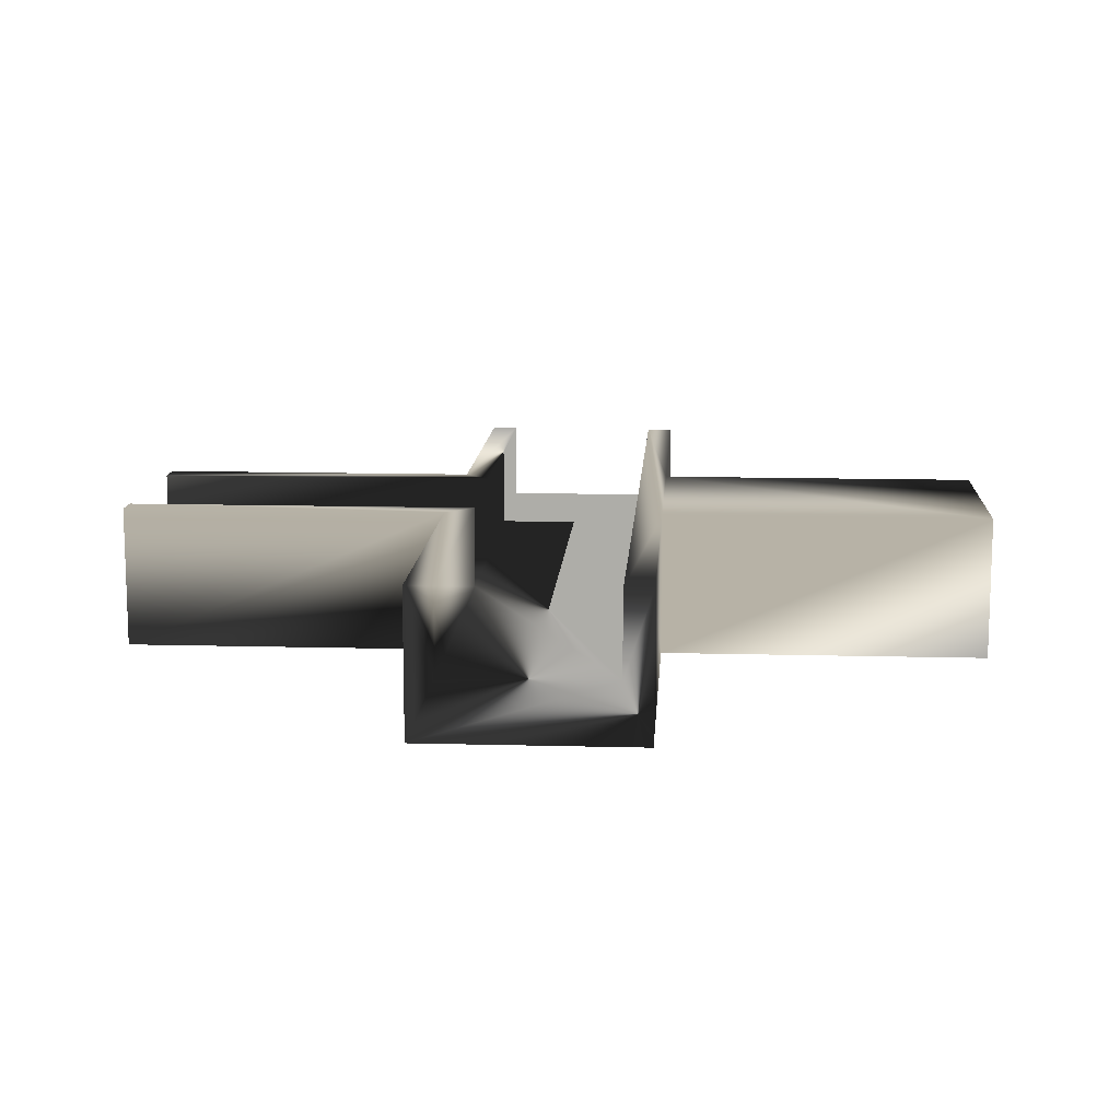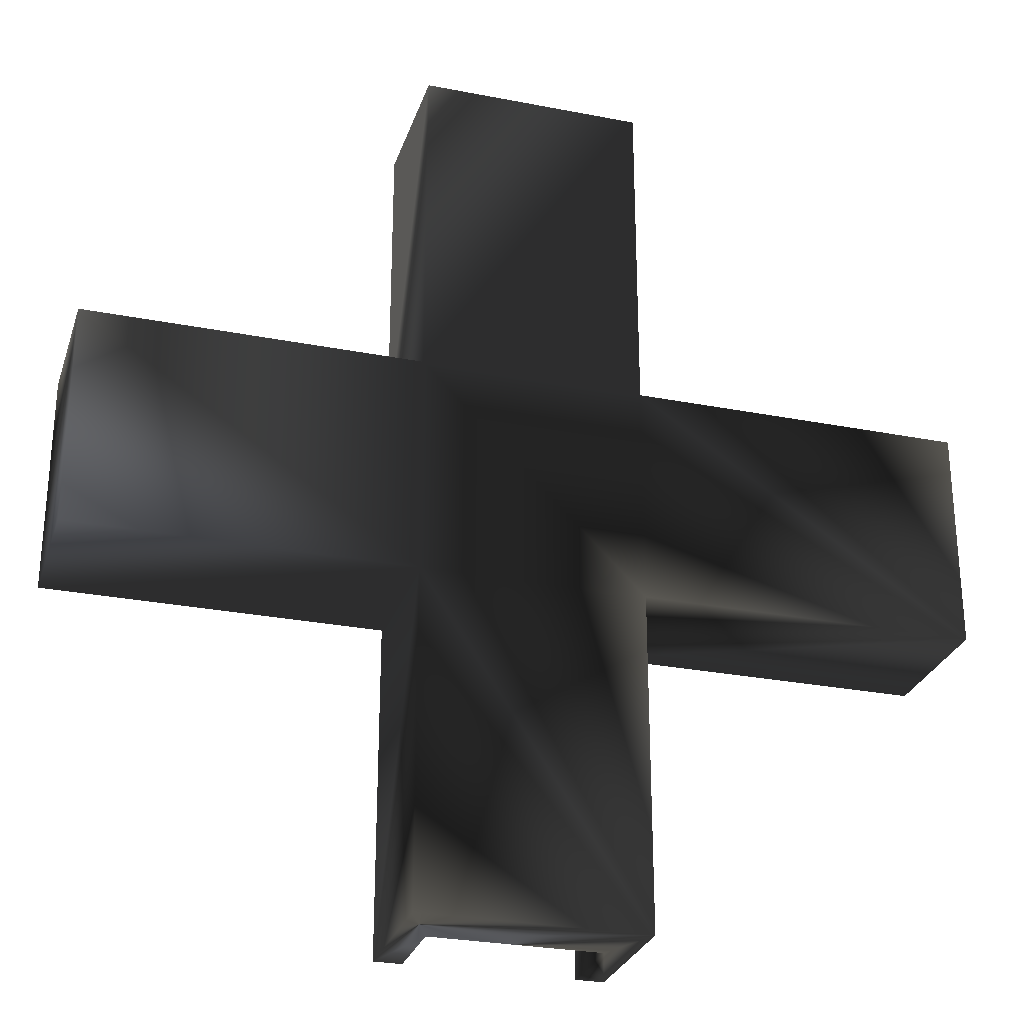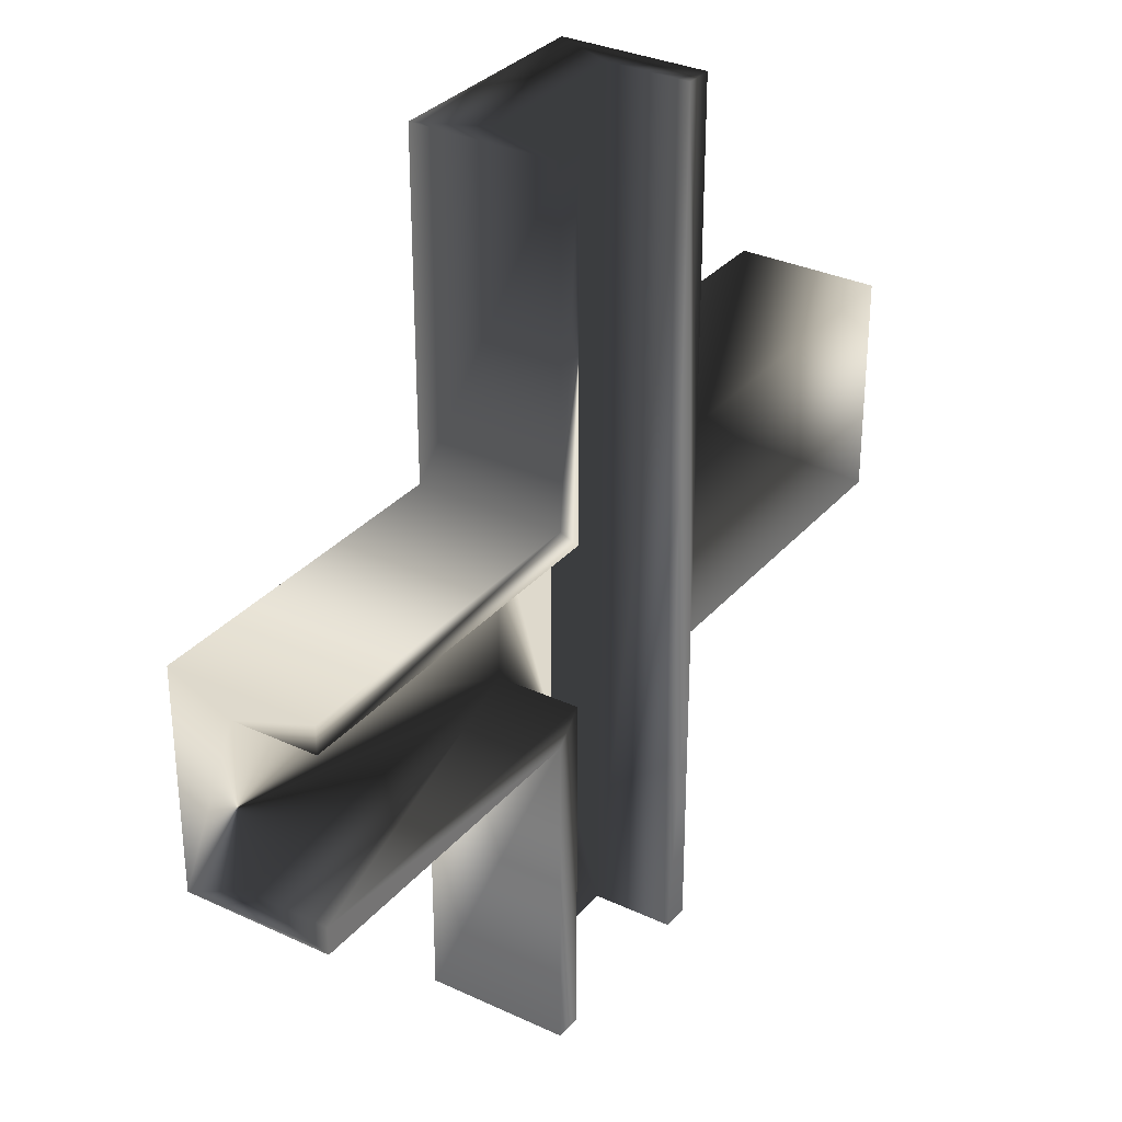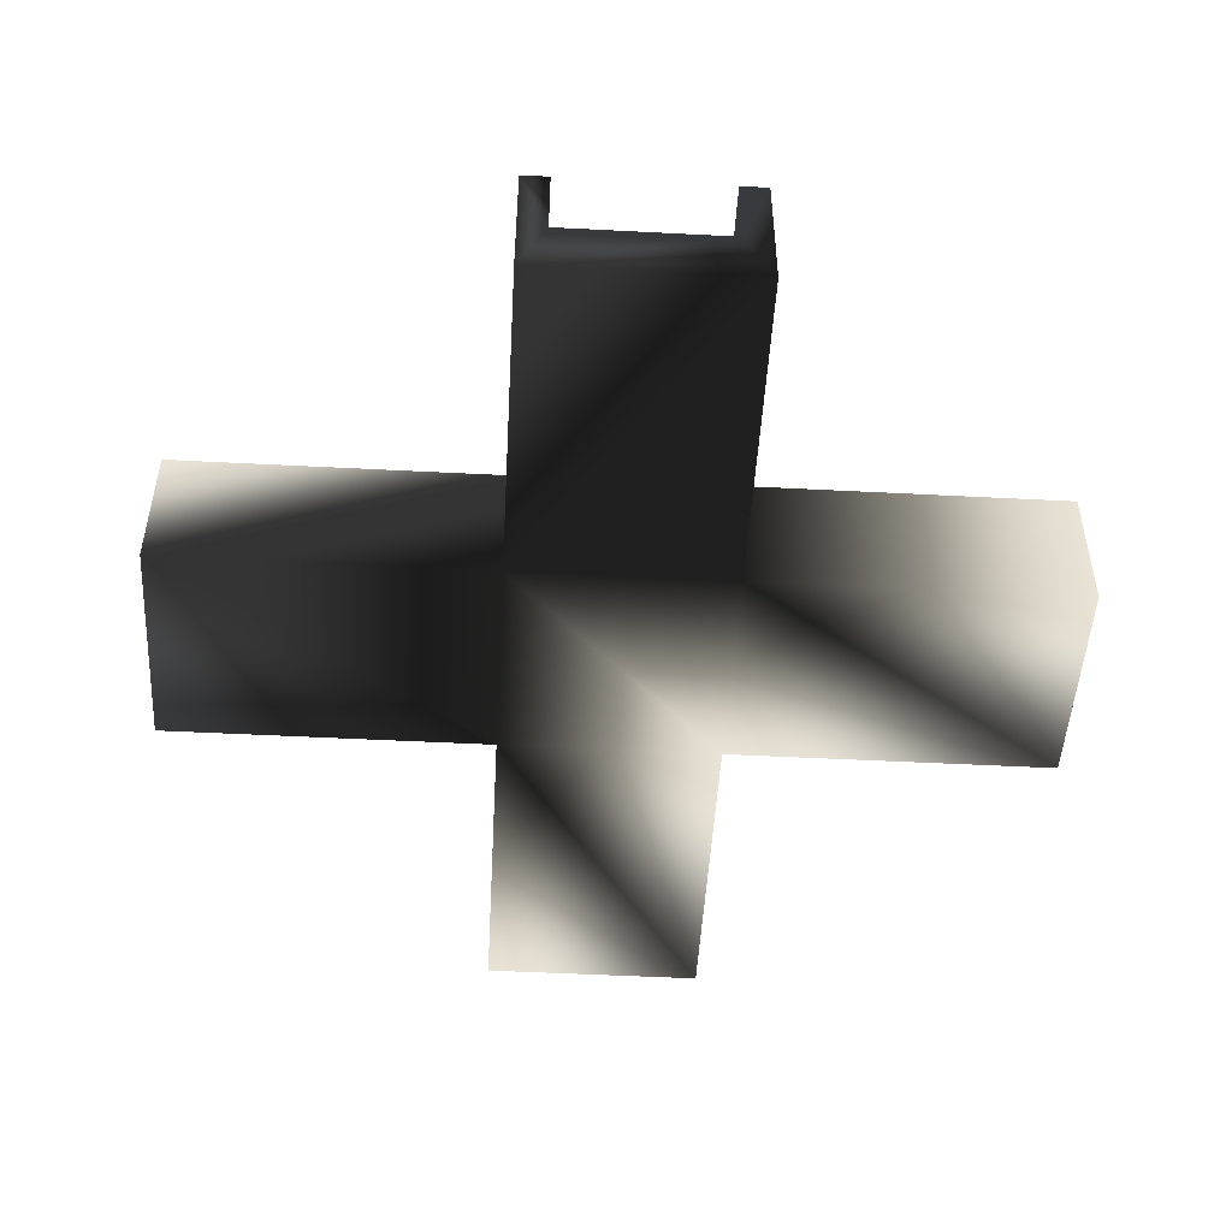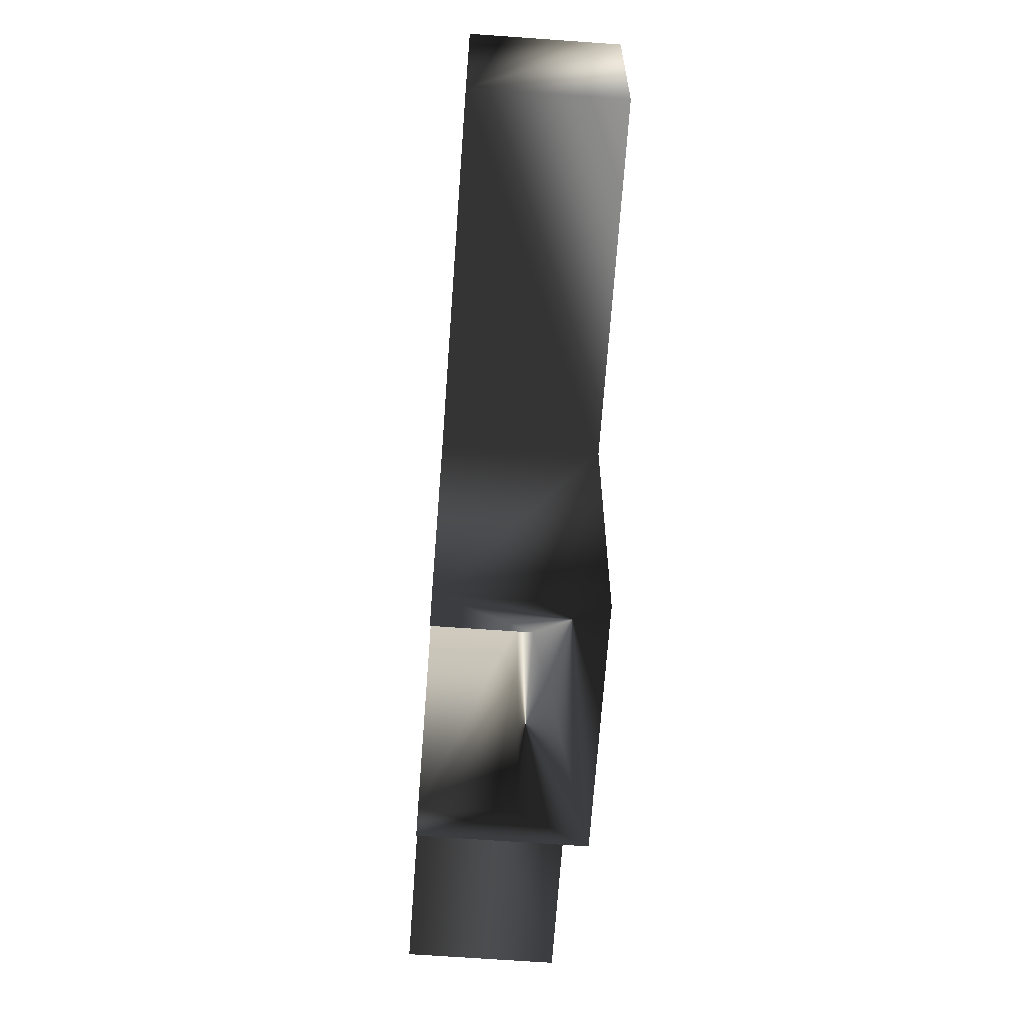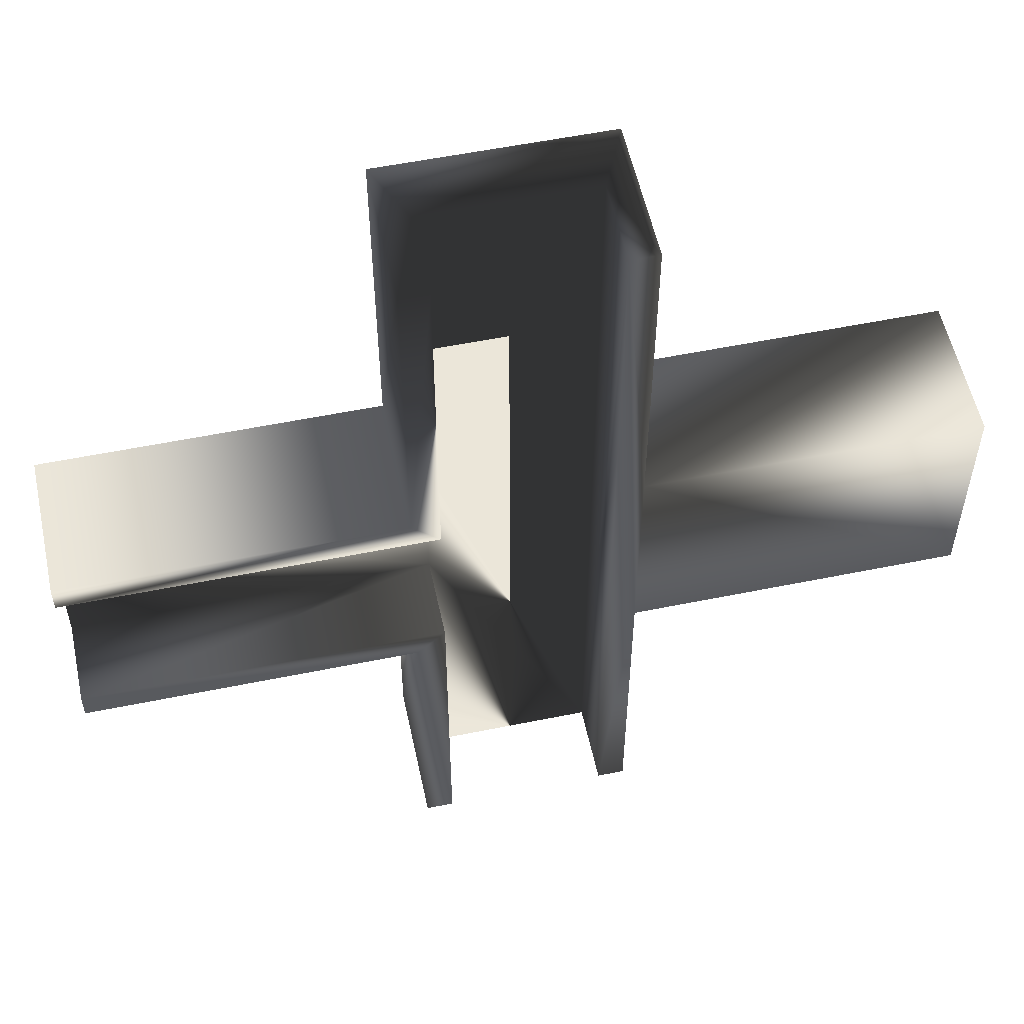
<metadata>
{"format":"obj","ext":"obj","renderer":"f3d","projection":"perspective","resolution":1024,"background":"white","views":[{"elev":12.3,"azim":-176.4,"up":"+Y"},{"elev":-27.9,"azim":-16.6,"up":"+Z"},{"elev":31.9,"azim":123.3,"up":"+Z"},{"elev":-49.3,"azim":-3.3,"up":"+Y"},{"elev":-67.1,"azim":-94.1,"up":"+Z"},{"elev":55.6,"azim":167.9,"up":"+Z"}]}
</metadata>
<code>
v -0.125 -0.0375 0.5
v -0.125 0.125 0.125
v -0.125 0.125 0.5
v 0.5 0.125 0.09375
v -0.5 0.125 -0.125
v -0.125 0.125 -0.125
v -0.09375 0.125 0.5
v 0.125 0.125 -0.125
v 0.5 0.125 -0.09375
v 0.5 0.125 -0.125
v 0.09375 0.125 -0.5
v 0.125 -0.0375 0.125
v 0.125 0.125 0.125
v 0.125 0.125 -0.5
v 0.125 -0.0375 -0.5
v -0.125 0.125 -0.5
v -0.09375 0.125 -0.5
v -0.09375 0.03125 -0.5
v 0.09375 0.125 0.5
v 0.125 0.125 0.5
v 0.09375 0.03125 0.5
v -0.5 -0.0375 -0.125
v 0.5 0.03125 0.09375
v 0.5 0.125 0.125
v 0.5 -0.0375 0.125
v -0.5 0.125 0.125
v -0.5 -0.0375 0.125
v 0.5 -0.0375 -0.125
v 0.125 -0.0375 -0.125
v 0.09375 0.03125 0.09375
v 0.09375 0.125 0.09375
v 0.09375 0.03125 -0.5
v -0.09375 0.03125 0.5
v 0.5 0.03125 -0.09375
v 0.09375 0.03125 -0.09375
v 0.09375 0.125 -0.09375
v -0.125 -0.0375 -0.125
v -0.125 -0.0375 0.125
v 0.125 -0.0375 0.5
v -0.125 -0.0375 -0.5
f 1 2 38
f 2 1 3
f 37 16 40
f 16 37 6
f 4 13 24
f 31 13 4
f 19 13 31
f 13 19 20
f 5 2 6
f 2 5 26
f 6 17 16
f 17 6 7
f 2 7 6
f 7 2 3
f 14 11 8
f 8 9 10
f 8 36 9
f 36 8 11
f 20 12 13
f 12 20 39
f 8 15 14
f 15 8 29
f 14 32 11
f 32 15 18
f 15 32 14
f 18 16 17
f 18 40 16
f 40 18 15
f 3 33 7
f 33 1 21
f 1 33 3
f 21 20 19
f 21 39 20
f 39 21 1
f 27 5 22
f 5 27 26
f 4 24 23
f 34 10 9
f 10 34 28
f 23 28 34
f 23 25 28
f 25 23 24
f 12 24 13
f 24 12 25
f 27 2 26
f 2 27 38
f 28 8 10
f 8 28 29
f 37 5 6
f 5 37 22
f 7 18 17
f 18 7 33
f 21 31 30
f 31 21 19
f 35 11 32
f 11 35 36
f 18 35 32
f 35 18 30
f 33 30 18
f 30 33 21
f 35 23 34
f 23 35 30
f 23 31 4
f 31 23 30
f 35 9 36
f 9 35 34
f 27 37 38
f 37 27 22
f 38 12 39
f 12 38 29
f 38 39 1
f 37 29 38
f 29 37 15
f 15 37 40
f 12 28 25
f 28 12 29

</code>
